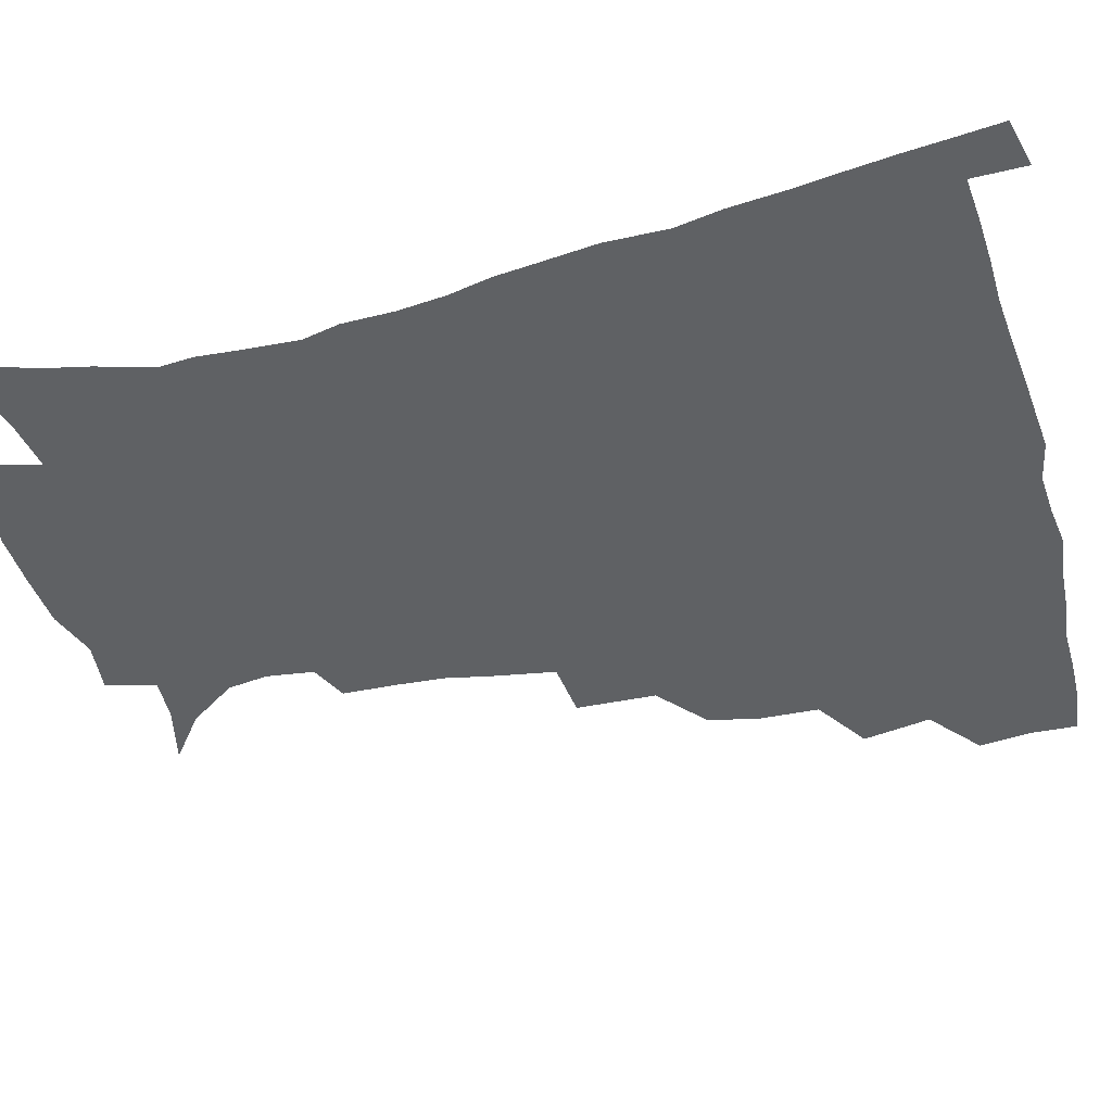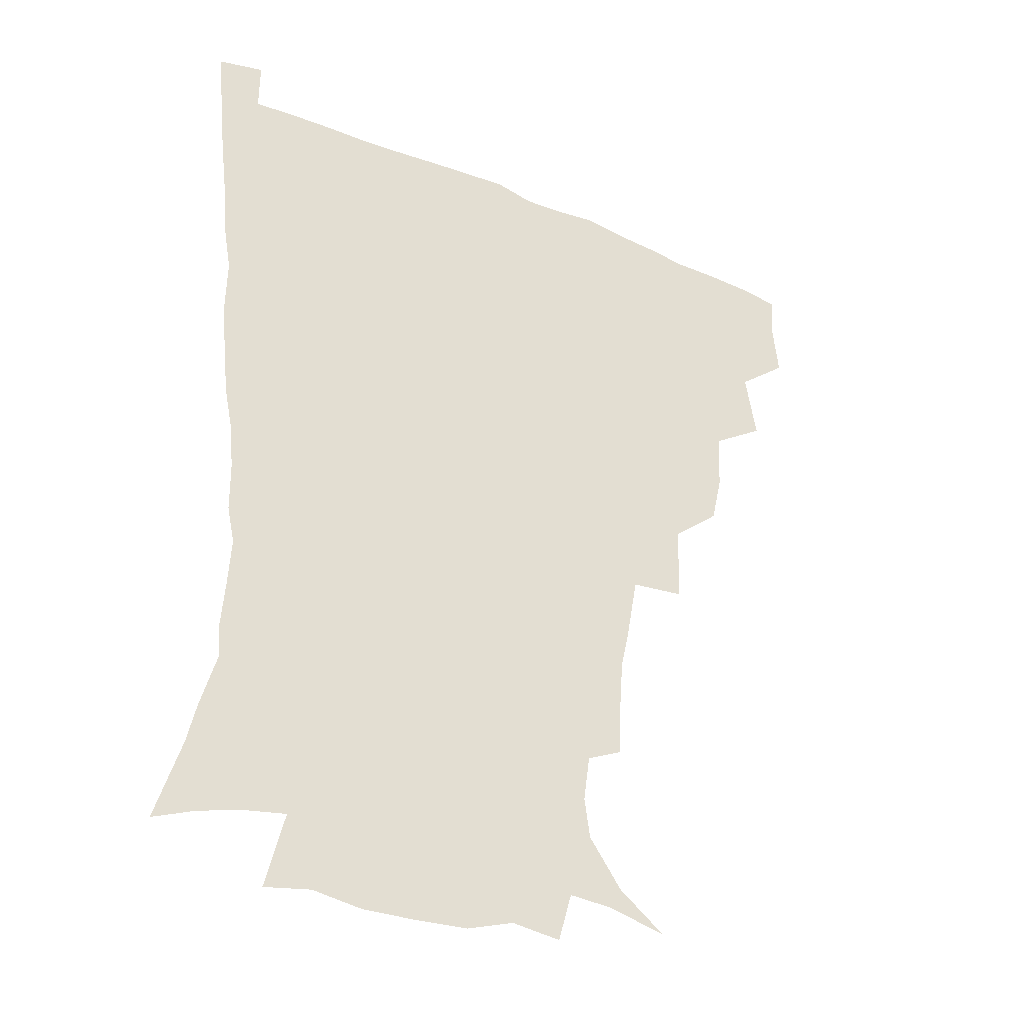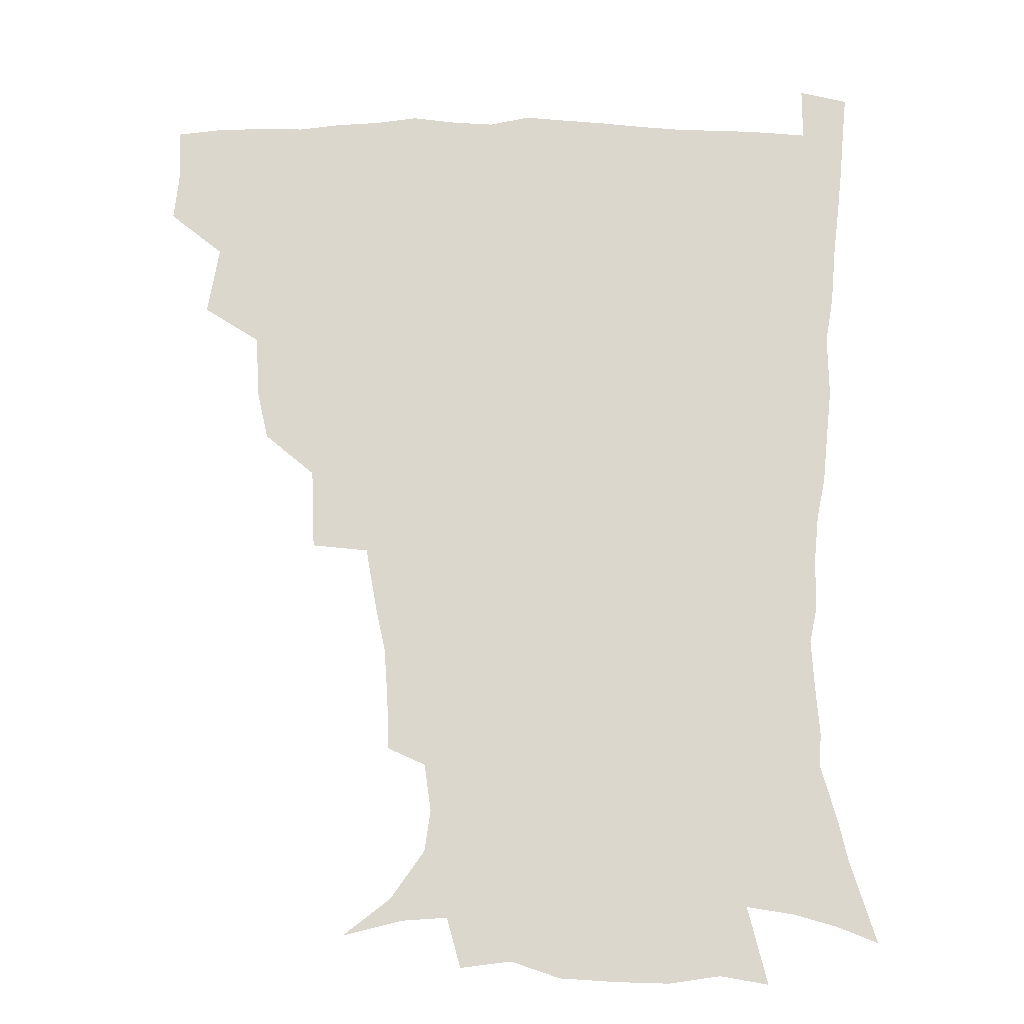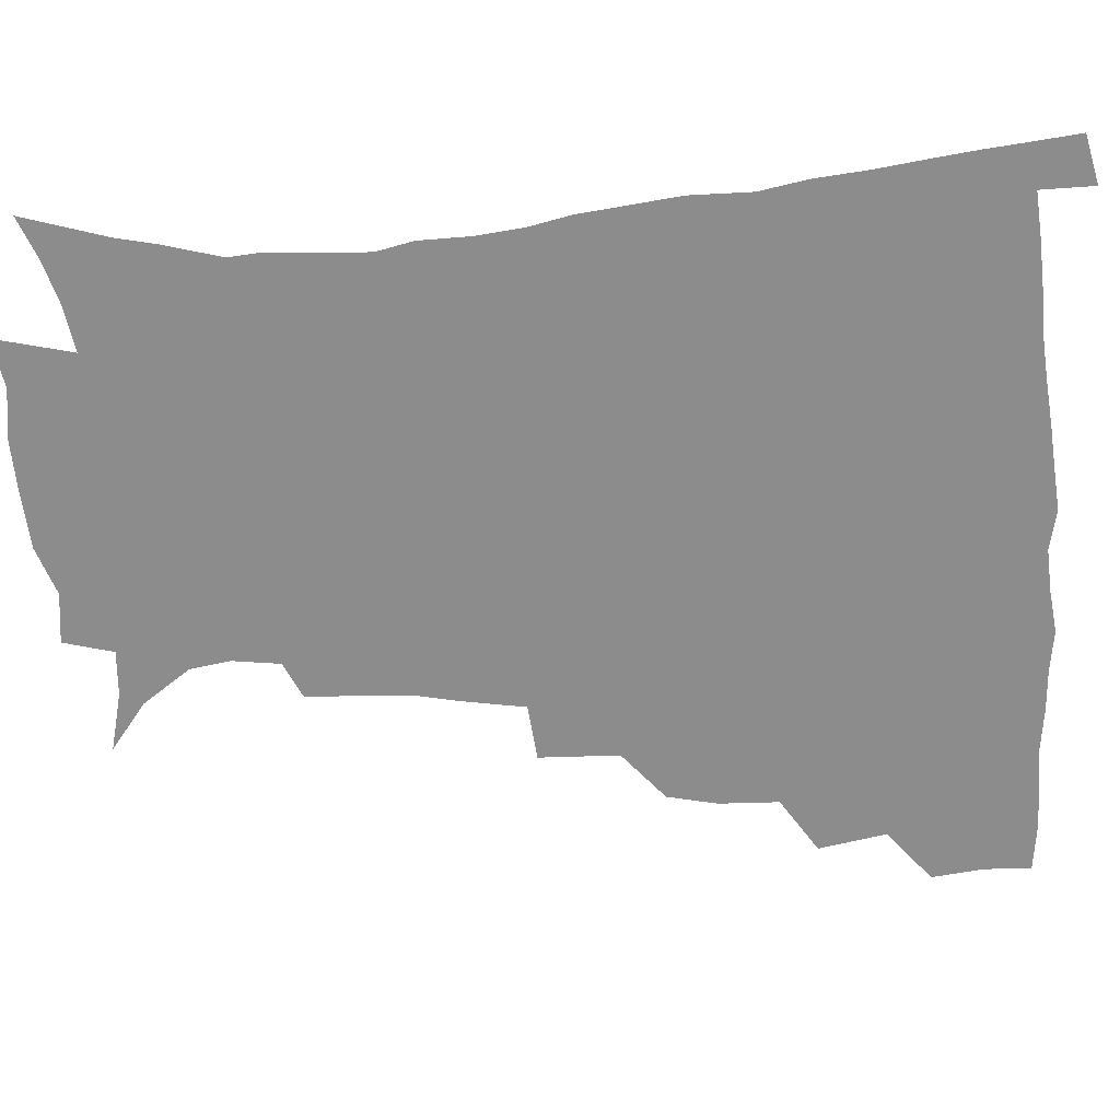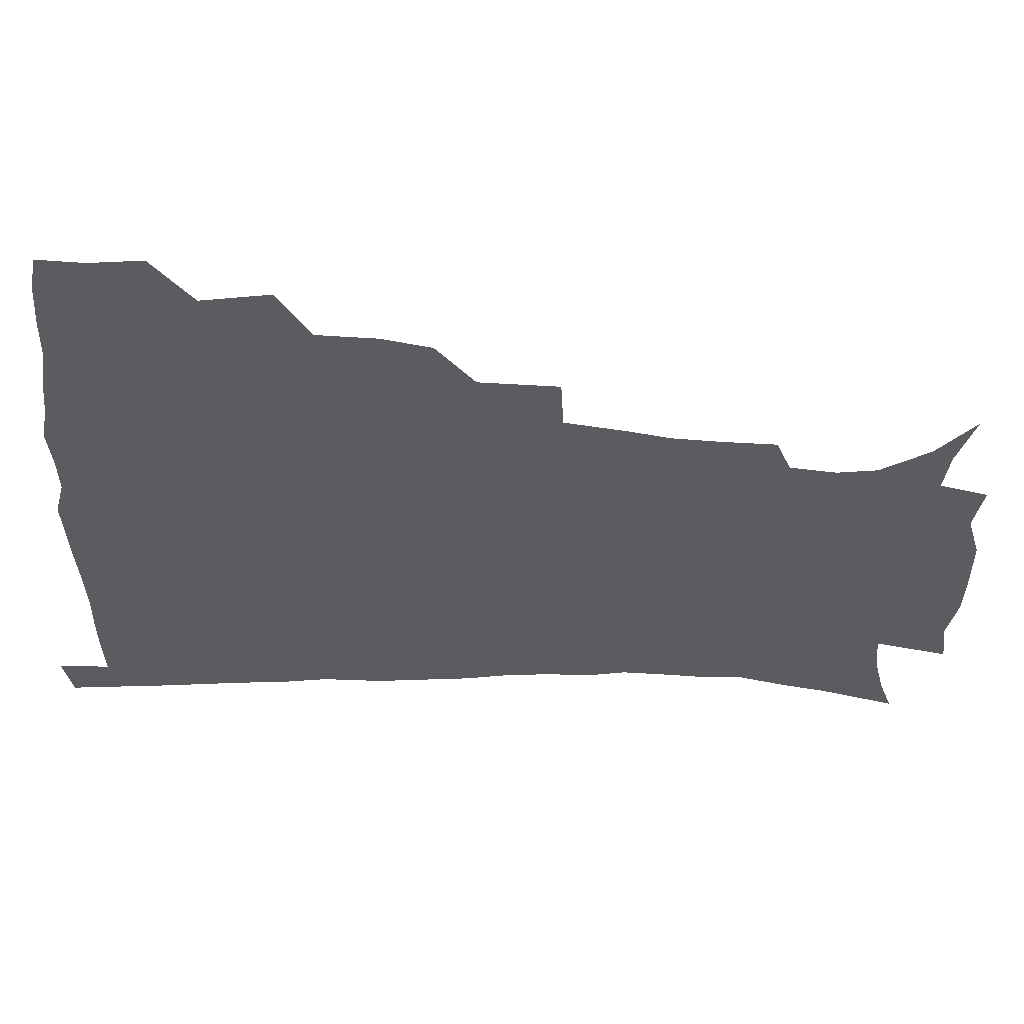
<metadata>
{"format":"obj","ext":"obj","renderer":"f3d","projection":"perspective","resolution":1024,"background":"white","views":[{"elev":-45.5,"azim":105.6,"up":"+Z"},{"elev":-34.5,"azim":150.2,"up":"+Y"},{"elev":-16.7,"azim":-0.3,"up":"+Y"},{"elev":-64.3,"azim":94.2,"up":"+Z"},{"elev":-34.7,"azim":-92.6,"up":"+Z"}]}
</metadata>
<code>
v 435.9 400.9 0
v 437.9 418.9 0
v 437 434.7 0
v 450.1 363.1 0
v 454.1 386.4 0
v 453.1 402.8 0
v 453.8 419.4 0
v 452.3 436.7 0
v 474 313.4 0
v 470.1 330.4 0
v 469.2 351 0
v 471.4 373.2 0
v 470.5 389.2 0
v 469.7 404.8 0
v 469 420.1 0
v 467.7 437.2 0
v 492.1 272 0
v 491 299.3 0
v 489.3 323.5 0
v 487.7 341.1 0
v 487.7 359.9 0
v 486.9 375.8 0
v 486 391 0
v 485.1 405.8 0
v 484 420.8 0
v 483 437 0
v 520.3 197.9 0
v 519.6 216.3 0
v 518.3 233.5 0
v 515.1 248.2 0
v 511.3 270.1 0
v 507.3 290.4 0
v 505.1 309.8 0
v 502.6 325.8 0
v 502 343.5 0
v 502.3 361.9 0
v 501.8 377.5 0
v 500.9 392.1 0
v 500 406.5 0
v 499 420.8 0
v 497.7 438.9 0
v 505.5 132.8 0
v 521.7 145.3 0
v 533.3 161.9 0
v 535.3 175.8 0
v 533.1 192 0
v 532.4 213.2 0
v 530.8 229.9 0
v 528.6 245.8 0
v 525.7 262.9 0
v 523 281.3 0
v 521.1 300 0
v 520.5 318.8 0
v 519.5 334.5 0
v 517.6 348.6 0
v 517.7 365 0
v 516.7 378.9 0
v 515.4 393 0
v 514.4 407.3 0
v 513.4 421.9 0
v 512.2 439.9 0
v 525.9 137.9 0
v 538 152.7 0
v 544.7 170.4 0
v 544.8 186.8 0
v 543.4 202.6 0
v 543.6 224.3 0
v 541.3 237.9 0
v 539.2 253.3 0
v 537.3 270.6 0
v 535.1 285.8 0
v 534.2 304.9 0
v 533.4 319.8 0
v 533 336.8 0
v 532.1 351.2 0
v 531.6 365.7 0
v 531.8 380.2 0
v 530 393.8 0
v 529.2 407.9 0
v 527.9 423.4 0
v 526.4 441.9 0
v 541.3 138.9 0
v 553.7 161.6 0
v 556.1 179.6 0
v 555.2 194 0
v 554.9 212.6 0
v 554.3 230.6 0
v 552.5 244.5 0
v 551.3 261.1 0
v 549.2 274.4 0
v 547.9 290.4 0
v 546.8 305.2 0
v 546.9 323.3 0
v 546.7 338.6 0
v 546 352.4 0
v 545.5 366.2 0
v 545.7 380.7 0
v 544.8 394 0
v 544.3 407.5 0
v 542.9 422.8 0
v 541.3 440.1 0
v 546 121.9 0
v 559.6 146.1 0
v 565.3 165.2 0
v 566.8 184.3 0
v 566.5 200.3 0
v 565.8 217 0
v 565.2 233 0
v 563.7 247.8 0
v 562.7 263.4 0
v 561.7 278.5 0
v 560.6 293.3 0
v 561 311.1 0
v 559.9 323.9 0
v 560.4 340.9 0
v 559.7 353.4 0
v 560.1 367.9 0
v 559.5 381 0
v 558.7 394.4 0
v 558.3 408 0
v 557.4 422.3 0
v 555.8 439.3 0
v 563.4 124.1 0
v 573.8 148.3 0
v 577.5 169.5 0
v 577.9 185.2 0
v 577.5 202.2 0
v 576.3 220.7 0
v 576.9 237.9 0
v 575.2 250.3 0
v 574.7 266 0
v 574.1 280 0
v 573.4 294.7 0
v 573.5 312.5 0
v 573.7 327.4 0
v 573.5 340.9 0
v 573.4 354.3 0
v 573.9 368.9 0
v 573.2 381.5 0
v 573.2 394.8 0
v 572.4 408.6 0
v 571.4 423 0
v 569.4 442.2 0
v 580 118.4 0
v 587.4 149.6 0
v 588.9 169.7 0
v 589.3 187.4 0
v 589 205.3 0
v 588 218.3 0
v 586.7 241.2 0
v 587.2 253.1 0
v 587.1 266.8 0
v 586.6 282.1 0
v 586.2 296.7 0
v 586.3 313.1 0
v 586.5 327.9 0
v 586.9 341.2 0
v 586.9 354.2 0
v 587.2 368.6 0
v 587.3 381.7 0
v 587.2 395 0
v 587 408.4 0
v 585.5 424.1 0
v 583.8 441 0
v 598.9 117.2 0
v 600.9 149.1 0
v 600.9 169.9 0
v 600.7 188.9 0
v 600.3 205.7 0
v 600.5 218.9 0
v 599.7 234.1 0
v 599.1 249 0
v 598.4 267.4 0
v 598.7 283 0
v 598.7 297.5 0
v 598.9 313.1 0
v 599.4 326.3 0
v 599.9 341.7 0
v 600.4 354.9 0
v 601 368.7 0
v 601.4 381.9 0
v 601.4 395.2 0
v 601.1 409.1 0
v 600 424.1 0
v 598.3 439.9 0
v 617.3 116.7 0
v 614.6 148.7 0
v 613.5 167.8 0
v 612.1 187.6 0
v 611.4 204.3 0
v 611.5 221.5 0
v 610.9 236.8 0
v 610.7 253.6 0
v 610.7 266.9 0
v 610.5 282.9 0
v 611 297.2 0
v 611.4 311.5 0
v 612.2 327 0
v 612.8 340.6 0
v 613.6 355.2 0
v 614.4 368.7 0
v 615.2 381.8 0
v 616.1 395.1 0
v 616.4 408.3 0
v 615.4 423 0
v 613.8 438.4 0
v 634.8 119.2 0
v 629.5 145.1 0
v 625.7 167.7 0
v 624.2 185 0
v 622.7 203.3 0
v 622.1 221.2 0
v 621.9 236.5 0
v 621.9 251 0
v 622.3 266.4 0
v 622.8 280 0
v 623.1 295.2 0
v 624 308.8 0
v 624.2 327.2 0
v 625.5 339.9 0
v 626.3 355 0
v 627.7 367.5 0
v 628.8 381.2 0
v 629.7 394.6 0
v 630.4 408.2 0
v 630.7 422 0
v 629.6 437.1 0
v 651.2 116.3 0
v 644.6 142.6 0
v 639.8 162.5 0
v 635.9 183.5 0
v 634.1 200.9 0
v 633 218.5 0
v 633.3 232.7 0
v 634.3 244.9 0
v 633.1 264.3 0
v 634.4 277.7 0
v 634.9 292.7 0
v 637.1 304.4 0
v 637.2 321.9 0
v 638.5 336.3 0
v 638.8 353.1 0
v 640.8 365.9 0
v 642.1 381.8 0
v 643.3 394.2 0
v 644.3 407.8 0
v 645.1 421.5 0
v 644.5 436.9 0
v 660.7 140.1 0
v 652.6 161.1 0
v 648.8 178.5 0
v 646.2 195.9 0
v 644.4 213.1 0
v 644 229 0
v 644.8 242.6 0
v 645.5 257.2 0
v 645.9 273.1 0
v 647.4 286.7 0
v 648.3 303.4 0
v 649.5 318.2 0
v 651.9 331.3 0
v 652.7 347.5 0
v 654 363 0
v 654.9 379.7 0
v 656.7 393.4 0
v 658.4 406.9 0
v 659.4 421.1 0
v 659.7 436.2 0
v 675.3 135.9 0
v 668.1 154 0
v 662.6 171.8 0
v 659.5 188 0
v 657 204.5 0
v 656.2 220.4 0
v 656.1 235.5 0
v 656.9 250.1 0
v 658.1 264.9 0
v 658.6 281.6 0
v 660.3 296.6 0
v 663.4 309.3 0
v 663.9 327.3 0
v 664.8 344.4 0
v 666.9 359.5 0
v 668.7 375.1 0
v 670.8 390.3 0
v 672.4 405.7 0
v 673.9 420.2 0
v 675 435 0
v 674.9 453 0
v 689.3 130.3 0
v 685.1 143.8 0
v 680.4 158.6 0
v 677.2 172.5 0
v 671.7 191.8 0
v 672.5 203 0
v 671.2 219.3 0
v 670.1 236.5 0
v 672.8 249 0
v 672.9 266.6 0
v 674.5 282.6 0
v 677.4 297.1 0
v 679.2 313.8 0
v 680.9 330.5 0
v 680.5 351.7 0
v 683.2 367.5 0
v 684.8 386.2 0
v 686.9 403.1 0
v 688.6 418.7 0
v 690 433.9 0
v 691.4 449.2 0
f 5 6 1
f 1 6 2
f 6 7 2
f 2 7 3
f 7 8 3
f 11 12 4
f 4 12 5
f 12 13 5
f 5 13 6
f 13 14 6
f 6 14 7
f 14 15 7
f 7 15 8
f 15 16 8
f 18 19 9
f 9 19 10
f 19 20 10
f 10 20 11
f 20 21 11
f 11 21 12
f 21 22 12
f 12 22 13
f 22 23 13
f 13 23 14
f 23 24 14
f 14 24 15
f 24 25 15
f 15 25 16
f 25 26 16
f 31 32 17
f 17 32 18
f 32 33 18
f 18 33 19
f 33 34 19
f 19 34 20
f 34 35 20
f 20 35 21
f 35 36 21
f 21 36 22
f 36 37 22
f 22 37 23
f 37 38 23
f 23 38 24
f 38 39 24
f 24 39 25
f 39 40 25
f 25 40 26
f 40 41 26
f 46 47 27
f 27 47 28
f 47 48 28
f 28 48 29
f 48 49 29
f 29 49 30
f 49 50 30
f 30 50 31
f 50 51 31
f 31 51 32
f 51 52 32
f 32 52 33
f 52 53 33
f 33 53 34
f 53 54 34
f 34 54 35
f 54 55 35
f 35 55 36
f 55 56 36
f 36 56 37
f 56 57 37
f 37 57 38
f 57 58 38
f 38 58 39
f 58 59 39
f 39 59 40
f 59 60 40
f 40 60 41
f 60 61 41
f 42 62 43
f 62 63 43
f 43 63 44
f 63 64 44
f 44 64 45
f 64 65 45
f 45 65 46
f 65 66 46
f 46 66 47
f 66 67 47
f 47 67 48
f 67 68 48
f 48 68 49
f 68 69 49
f 49 69 50
f 69 70 50
f 50 70 51
f 70 71 51
f 51 71 52
f 71 72 52
f 52 72 53
f 72 73 53
f 53 73 54
f 73 74 54
f 54 74 55
f 74 75 55
f 55 75 56
f 75 76 56
f 56 76 57
f 76 77 57
f 57 77 58
f 77 78 58
f 58 78 59
f 78 79 59
f 59 79 60
f 79 80 60
f 60 80 61
f 80 81 61
f 62 82 63
f 82 83 63
f 63 83 64
f 83 84 64
f 64 84 65
f 84 85 65
f 65 85 66
f 85 86 66
f 66 86 67
f 86 87 67
f 67 87 68
f 87 88 68
f 68 88 69
f 88 89 69
f 69 89 70
f 89 90 70
f 70 90 71
f 90 91 71
f 71 91 72
f 91 92 72
f 72 92 73
f 92 93 73
f 73 93 74
f 93 94 74
f 74 94 75
f 94 95 75
f 75 95 76
f 95 96 76
f 76 96 77
f 96 97 77
f 77 97 78
f 97 98 78
f 78 98 79
f 98 99 79
f 79 99 80
f 99 100 80
f 80 100 81
f 100 101 81
f 102 103 82
f 82 103 83
f 103 104 83
f 83 104 84
f 104 105 84
f 84 105 85
f 105 106 85
f 85 106 86
f 106 107 86
f 86 107 87
f 107 108 87
f 87 108 88
f 108 109 88
f 88 109 89
f 109 110 89
f 89 110 90
f 110 111 90
f 90 111 91
f 111 112 91
f 91 112 92
f 112 113 92
f 92 113 93
f 113 114 93
f 93 114 94
f 114 115 94
f 94 115 95
f 115 116 95
f 95 116 96
f 116 117 96
f 96 117 97
f 117 118 97
f 97 118 98
f 118 119 98
f 98 119 99
f 119 120 99
f 99 120 100
f 120 121 100
f 100 121 101
f 121 122 101
f 102 123 103
f 123 124 103
f 103 124 104
f 124 125 104
f 104 125 105
f 125 126 105
f 105 126 106
f 126 127 106
f 106 127 107
f 127 128 107
f 107 128 108
f 128 129 108
f 108 129 109
f 129 130 109
f 109 130 110
f 130 131 110
f 110 131 111
f 131 132 111
f 111 132 112
f 132 133 112
f 112 133 113
f 133 134 113
f 113 134 114
f 134 135 114
f 114 135 115
f 135 136 115
f 115 136 116
f 136 137 116
f 116 137 117
f 137 138 117
f 117 138 118
f 138 139 118
f 118 139 119
f 139 140 119
f 119 140 120
f 140 141 120
f 120 141 121
f 141 142 121
f 121 142 122
f 142 143 122
f 123 144 124
f 144 145 124
f 124 145 125
f 145 146 125
f 125 146 126
f 146 147 126
f 126 147 127
f 147 148 127
f 127 148 128
f 148 149 128
f 128 149 129
f 149 150 129
f 129 150 130
f 150 151 130
f 130 151 131
f 151 152 131
f 131 152 132
f 152 153 132
f 132 153 133
f 153 154 133
f 133 154 134
f 154 155 134
f 134 155 135
f 155 156 135
f 135 156 136
f 156 157 136
f 136 157 137
f 157 158 137
f 137 158 138
f 158 159 138
f 138 159 139
f 159 160 139
f 139 160 140
f 160 161 140
f 140 161 141
f 161 162 141
f 141 162 142
f 162 163 142
f 142 163 143
f 163 164 143
f 144 165 145
f 165 166 145
f 145 166 146
f 166 167 146
f 146 167 147
f 167 168 147
f 147 168 148
f 168 169 148
f 148 169 149
f 169 170 149
f 149 170 150
f 170 171 150
f 150 171 151
f 171 172 151
f 151 172 152
f 172 173 152
f 152 173 153
f 173 174 153
f 153 174 154
f 174 175 154
f 154 175 155
f 175 176 155
f 155 176 156
f 176 177 156
f 156 177 157
f 177 178 157
f 157 178 158
f 178 179 158
f 158 179 159
f 179 180 159
f 159 180 160
f 180 181 160
f 160 181 161
f 181 182 161
f 161 182 162
f 182 183 162
f 162 183 163
f 183 184 163
f 163 184 164
f 184 185 164
f 165 186 166
f 186 187 166
f 166 187 167
f 187 188 167
f 167 188 168
f 188 189 168
f 168 189 169
f 189 190 169
f 169 190 170
f 190 191 170
f 170 191 171
f 191 192 171
f 171 192 172
f 192 193 172
f 172 193 173
f 193 194 173
f 173 194 174
f 194 195 174
f 174 195 175
f 195 196 175
f 175 196 176
f 196 197 176
f 176 197 177
f 197 198 177
f 177 198 178
f 198 199 178
f 178 199 179
f 199 200 179
f 179 200 180
f 200 201 180
f 180 201 181
f 201 202 181
f 181 202 182
f 202 203 182
f 182 203 183
f 203 204 183
f 183 204 184
f 204 205 184
f 184 205 185
f 205 206 185
f 186 207 187
f 207 208 187
f 187 208 188
f 208 209 188
f 188 209 189
f 209 210 189
f 189 210 190
f 210 211 190
f 190 211 191
f 211 212 191
f 191 212 192
f 212 213 192
f 192 213 193
f 213 214 193
f 193 214 194
f 214 215 194
f 194 215 195
f 215 216 195
f 195 216 196
f 216 217 196
f 196 217 197
f 217 218 197
f 197 218 198
f 218 219 198
f 198 219 199
f 219 220 199
f 199 220 200
f 220 221 200
f 200 221 201
f 221 222 201
f 201 222 202
f 222 223 202
f 202 223 203
f 223 224 203
f 203 224 204
f 224 225 204
f 204 225 205
f 225 226 205
f 205 226 206
f 226 227 206
f 207 228 208
f 228 229 208
f 208 229 209
f 229 230 209
f 209 230 210
f 230 231 210
f 210 231 211
f 231 232 211
f 211 232 212
f 232 233 212
f 212 233 213
f 233 234 213
f 213 234 214
f 234 235 214
f 214 235 215
f 235 236 215
f 215 236 216
f 236 237 216
f 216 237 217
f 237 238 217
f 217 238 218
f 238 239 218
f 218 239 219
f 239 240 219
f 219 240 220
f 240 241 220
f 220 241 221
f 241 242 221
f 221 242 222
f 242 243 222
f 222 243 223
f 243 244 223
f 223 244 224
f 244 245 224
f 224 245 225
f 245 246 225
f 225 246 226
f 246 247 226
f 226 247 227
f 247 248 227
f 229 249 230
f 249 250 230
f 230 250 231
f 250 251 231
f 231 251 232
f 251 252 232
f 232 252 233
f 252 253 233
f 233 253 234
f 253 254 234
f 234 254 235
f 254 255 235
f 235 255 236
f 255 256 236
f 236 256 237
f 256 257 237
f 237 257 238
f 257 258 238
f 238 258 239
f 258 259 239
f 239 259 240
f 259 260 240
f 240 260 241
f 260 261 241
f 241 261 242
f 261 262 242
f 242 262 243
f 262 263 243
f 243 263 244
f 263 264 244
f 244 264 245
f 264 265 245
f 245 265 246
f 265 266 246
f 246 266 247
f 266 267 247
f 247 267 248
f 267 268 248
f 249 269 250
f 269 270 250
f 250 270 251
f 270 271 251
f 251 271 252
f 271 272 252
f 252 272 253
f 272 273 253
f 253 273 254
f 273 274 254
f 254 274 255
f 274 275 255
f 255 275 256
f 275 276 256
f 256 276 257
f 276 277 257
f 257 277 258
f 277 278 258
f 258 278 259
f 278 279 259
f 259 279 260
f 279 280 260
f 260 280 261
f 280 281 261
f 261 281 262
f 281 282 262
f 262 282 263
f 282 283 263
f 263 283 264
f 283 284 264
f 264 284 265
f 284 285 265
f 265 285 266
f 285 286 266
f 266 286 267
f 286 287 267
f 267 287 268
f 287 288 268
f 269 290 270
f 290 291 270
f 270 291 271
f 291 292 271
f 271 292 272
f 292 293 272
f 272 293 273
f 293 294 273
f 273 294 274
f 294 295 274
f 274 295 275
f 295 296 275
f 275 296 276
f 296 297 276
f 276 297 277
f 297 298 277
f 277 298 278
f 298 299 278
f 278 299 279
f 299 300 279
f 279 300 280
f 300 301 280
f 280 301 281
f 301 302 281
f 281 302 282
f 302 303 282
f 282 303 283
f 303 304 283
f 283 304 284
f 304 305 284
f 284 305 285
f 305 306 285
f 285 306 286
f 306 307 286
f 286 307 287
f 307 308 287
f 287 308 288
f 308 309 288
f 288 309 289
f 309 310 289

</code>
